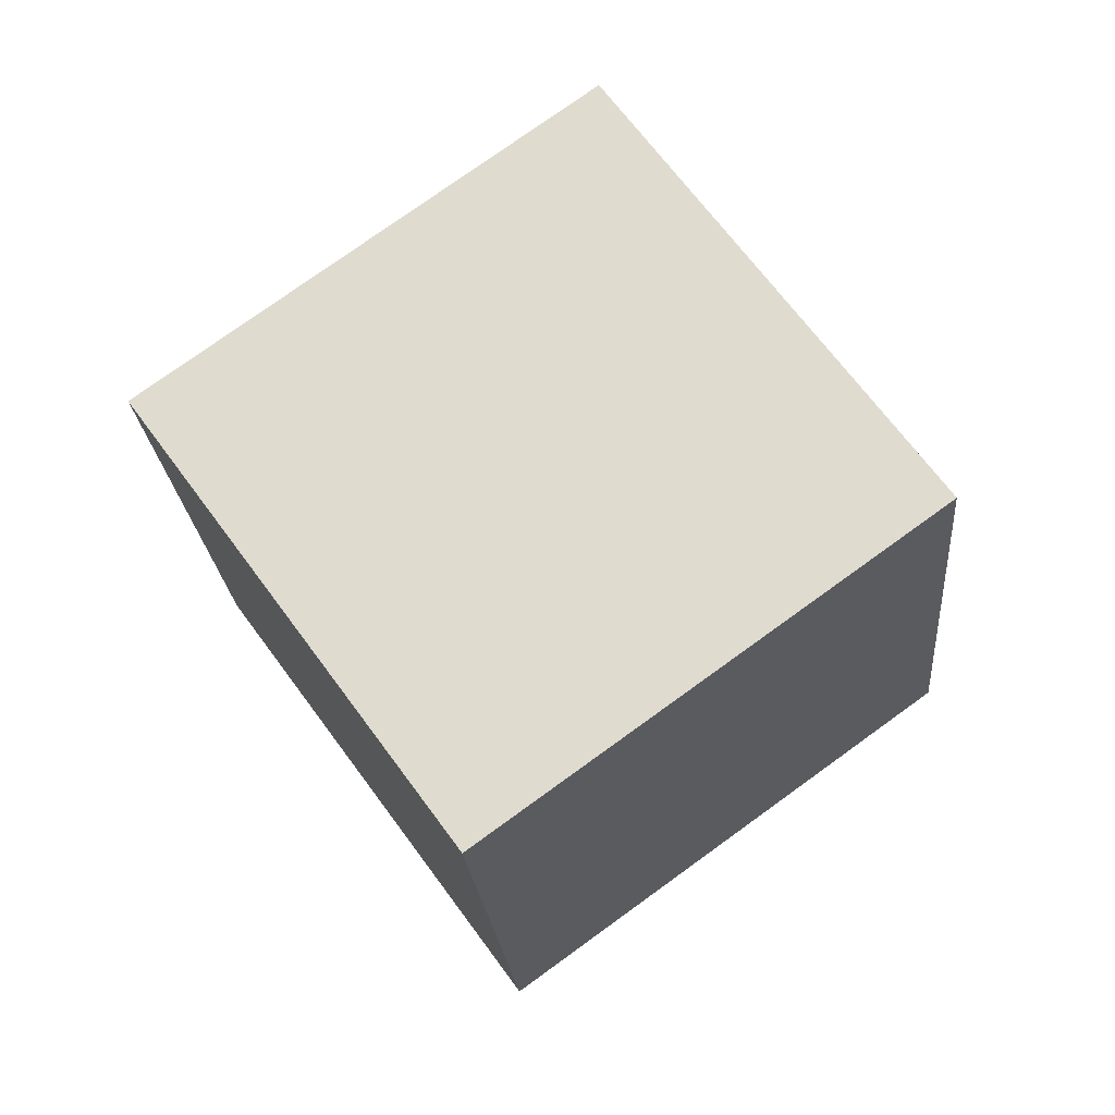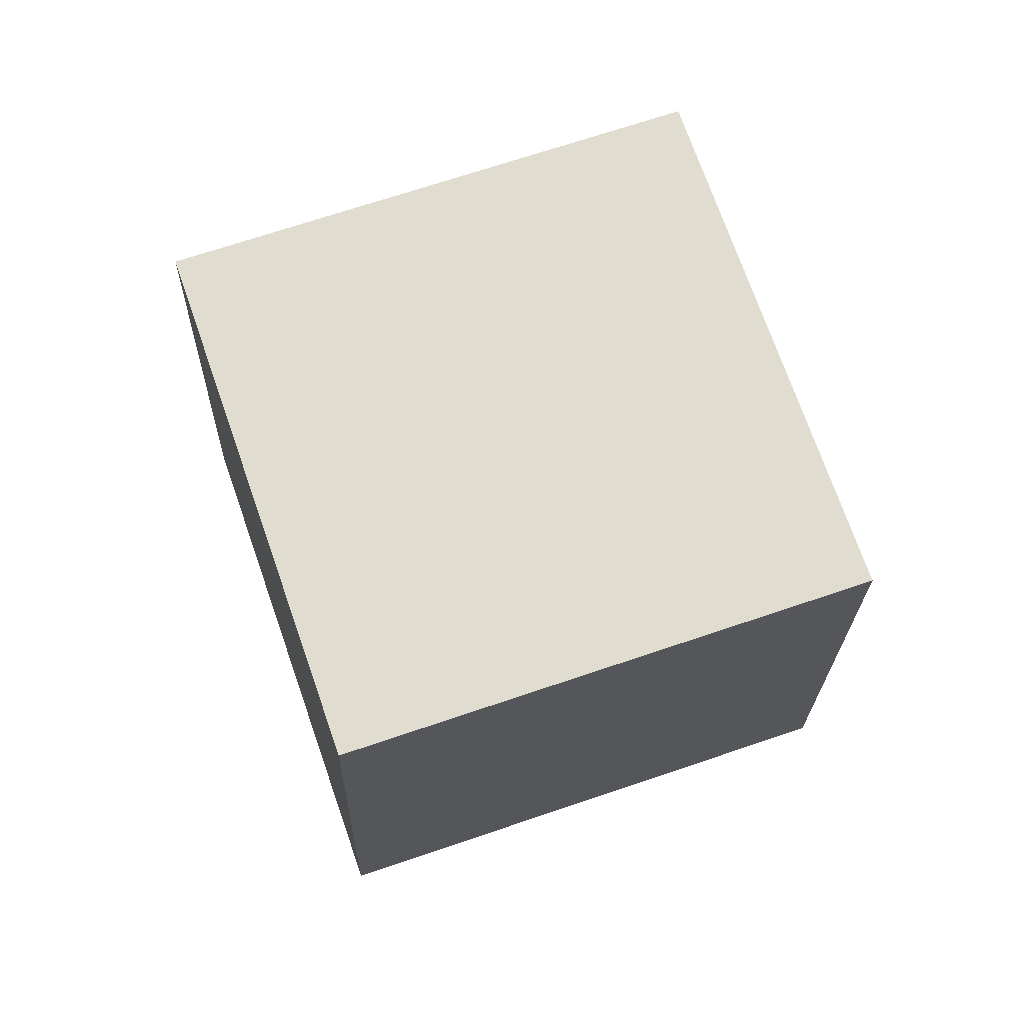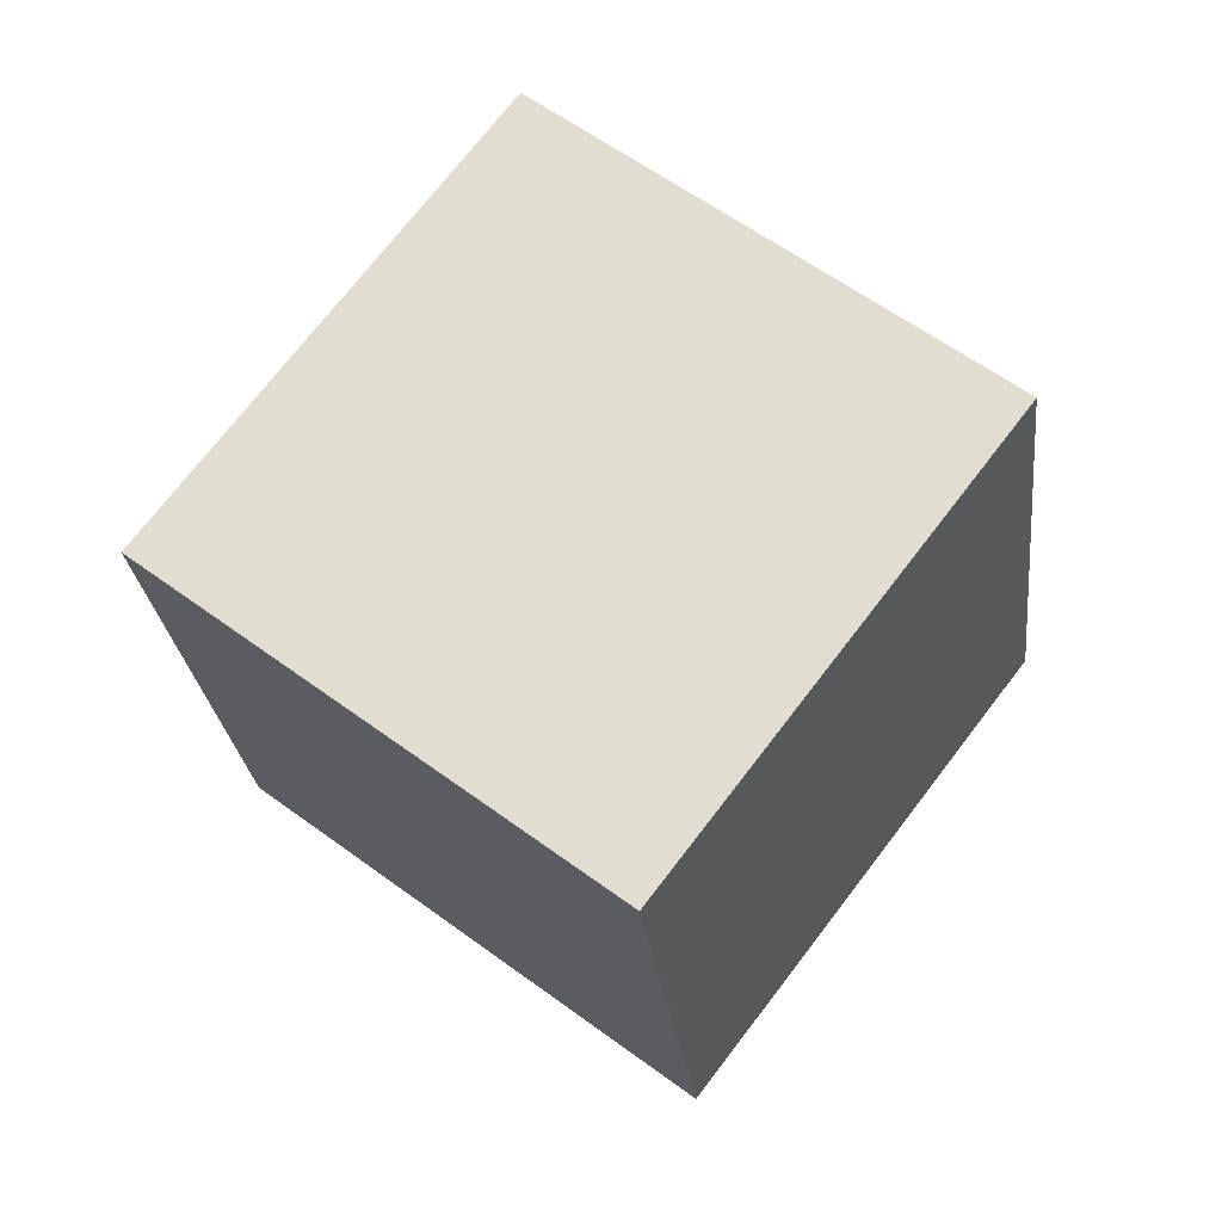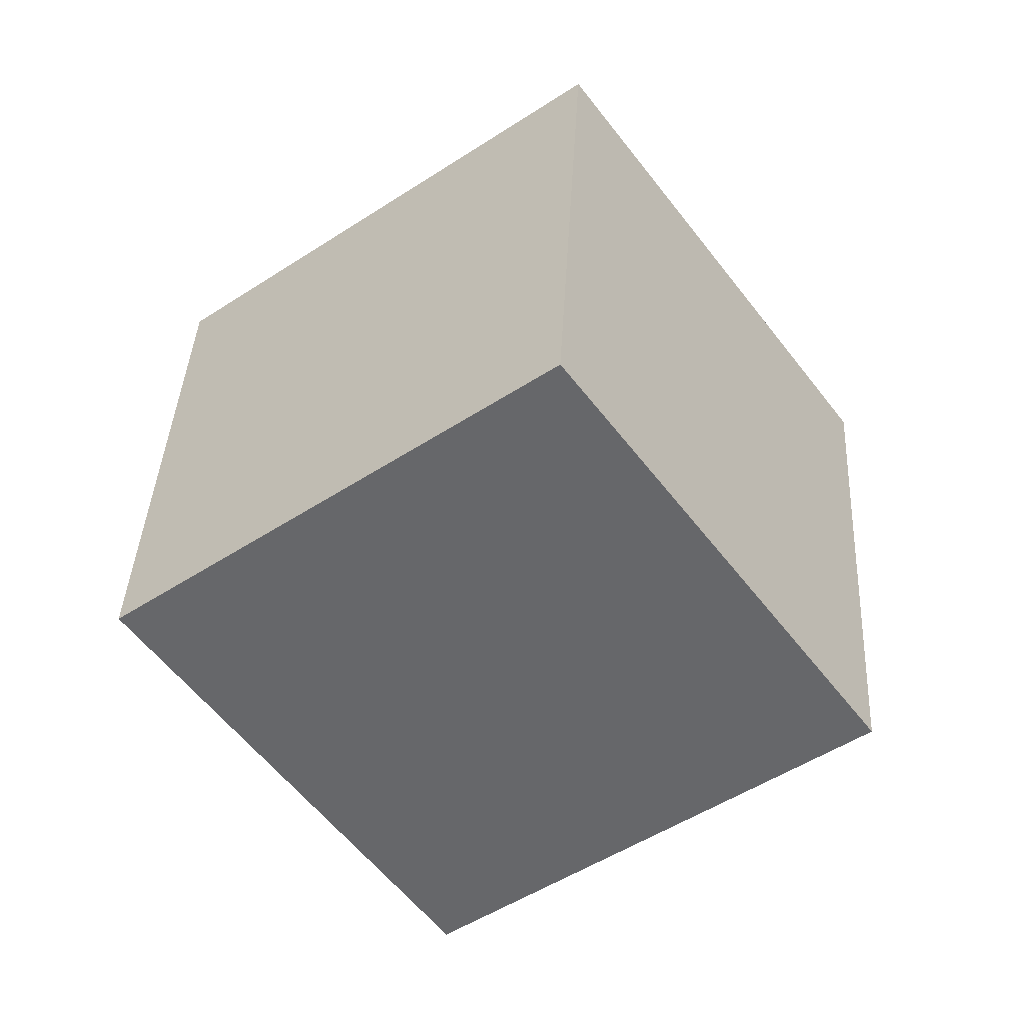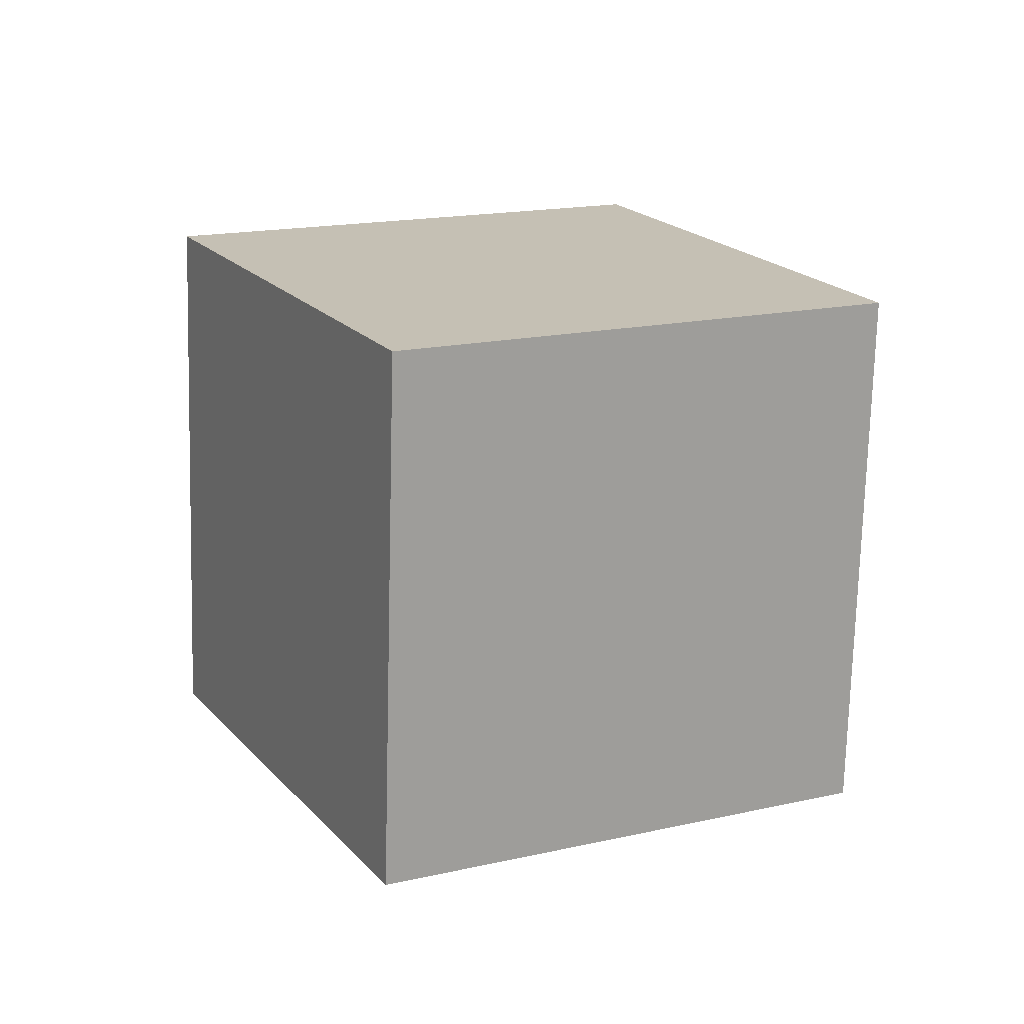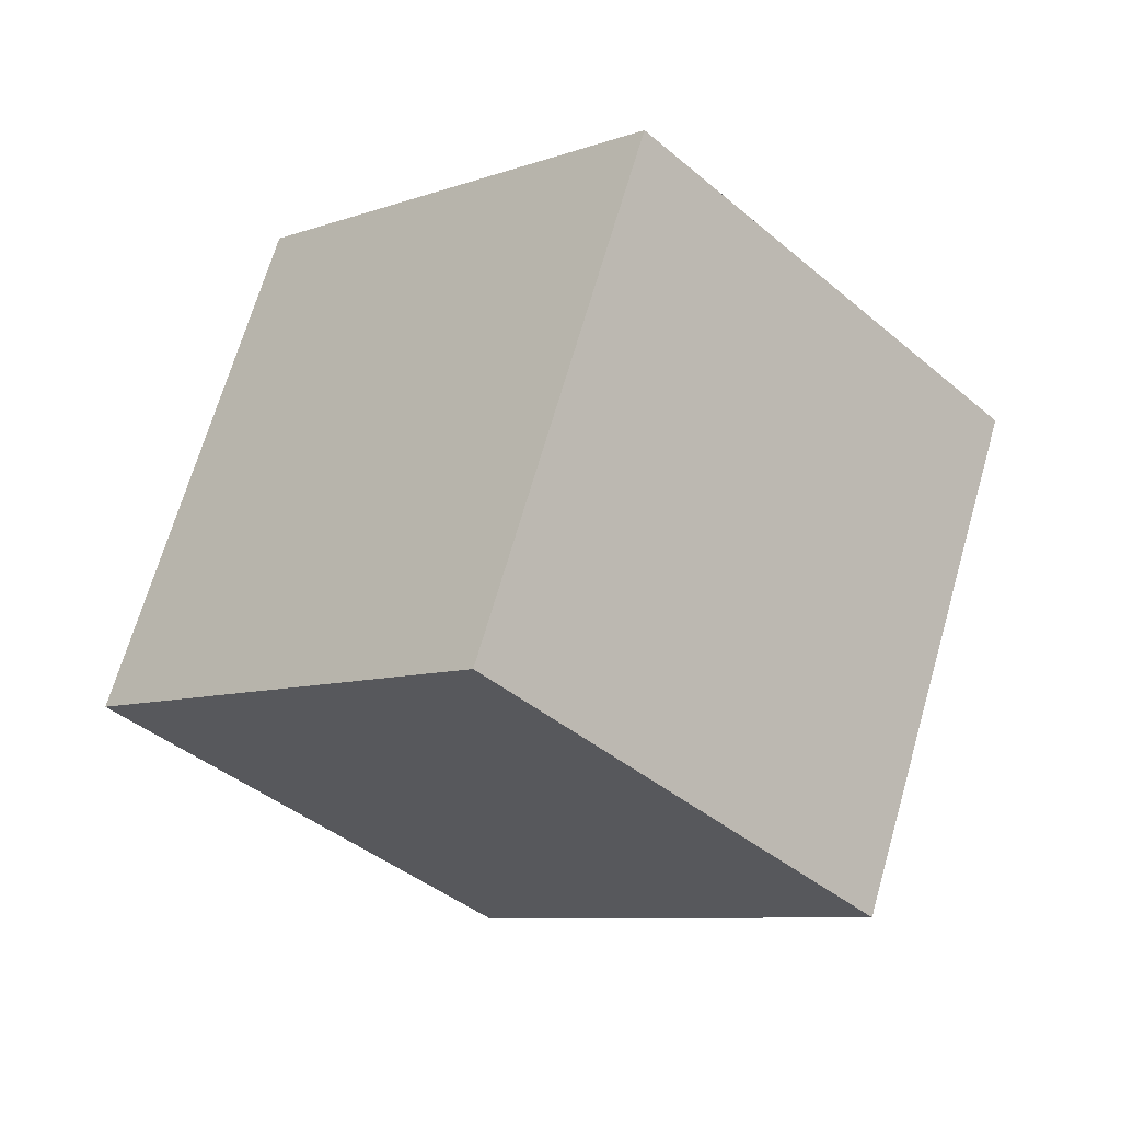
<metadata>
{"format":"obj","ext":"obj","renderer":"f3d","projection":"perspective","resolution":1024,"background":"white","views":[{"elev":-5.5,"azim":15.0,"up":"+Y"},{"elev":-55.6,"azim":-69.1,"up":"+Y"},{"elev":47.5,"azim":166.9,"up":"+Z"},{"elev":53.4,"azim":13.4,"up":"+Y"},{"elev":-21.9,"azim":-102.0,"up":"+Y"},{"elev":-60.2,"azim":-124.9,"up":"+Y"}]}
</metadata>
<code>
o Cube
v 1.675 -35.01 44.42
v -9.606 -52.98 -17.37
v -50.97 -2.902 -24.39
v -39.69 15.07 37.4
v 50.97 2.902 24.39
v 39.69 -15.07 -37.4
v -1.675 35.01 -44.42
v 9.606 52.98 17.37
f 1 2 3 4
f 5 8 7 6
f 1 5 6 2
f 2 6 7 3
f 3 7 8 4
f 5 1 4 8

</code>
